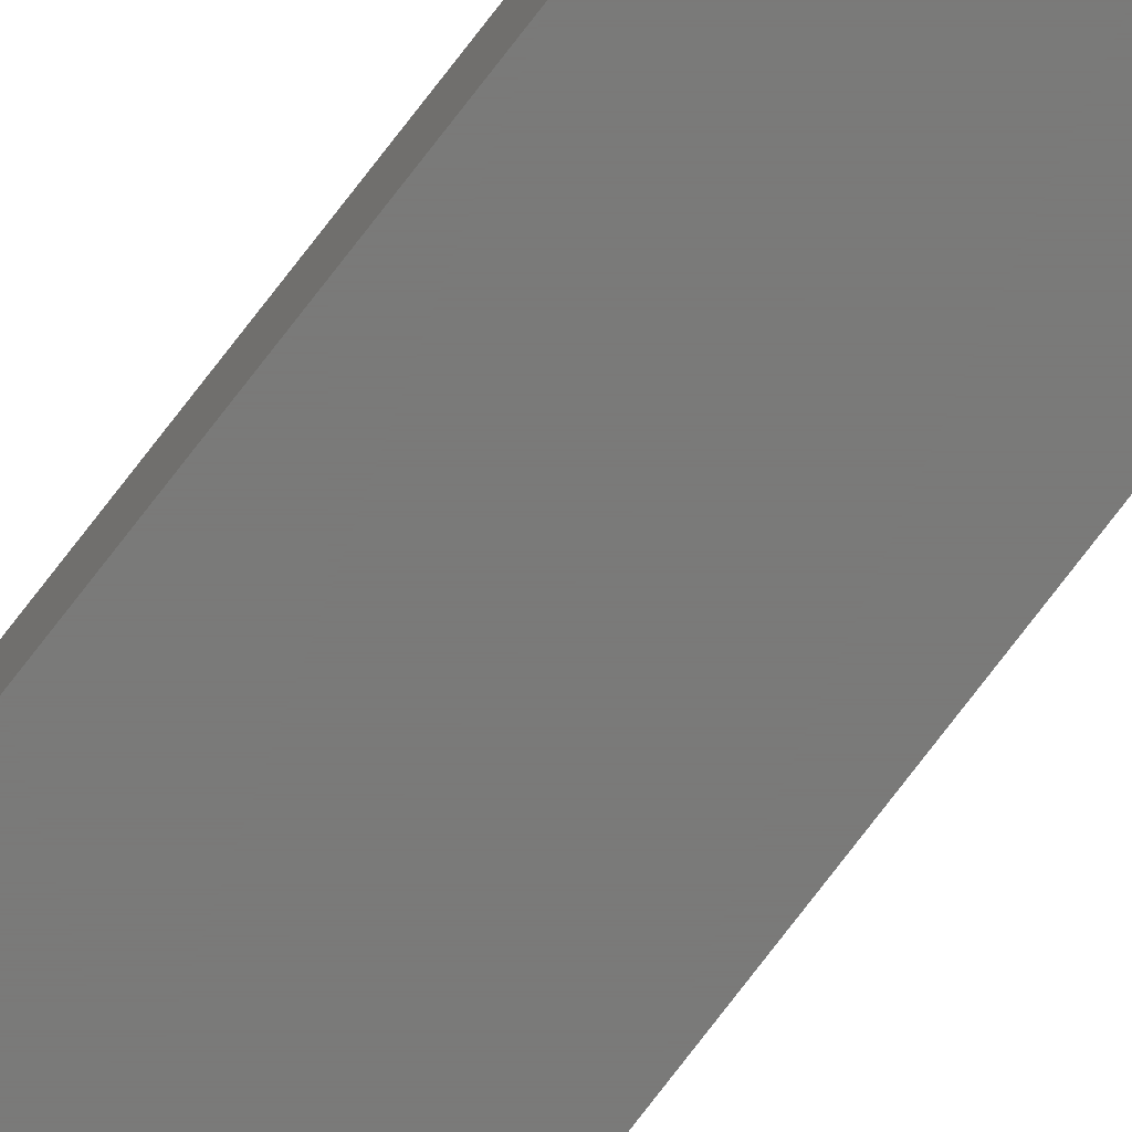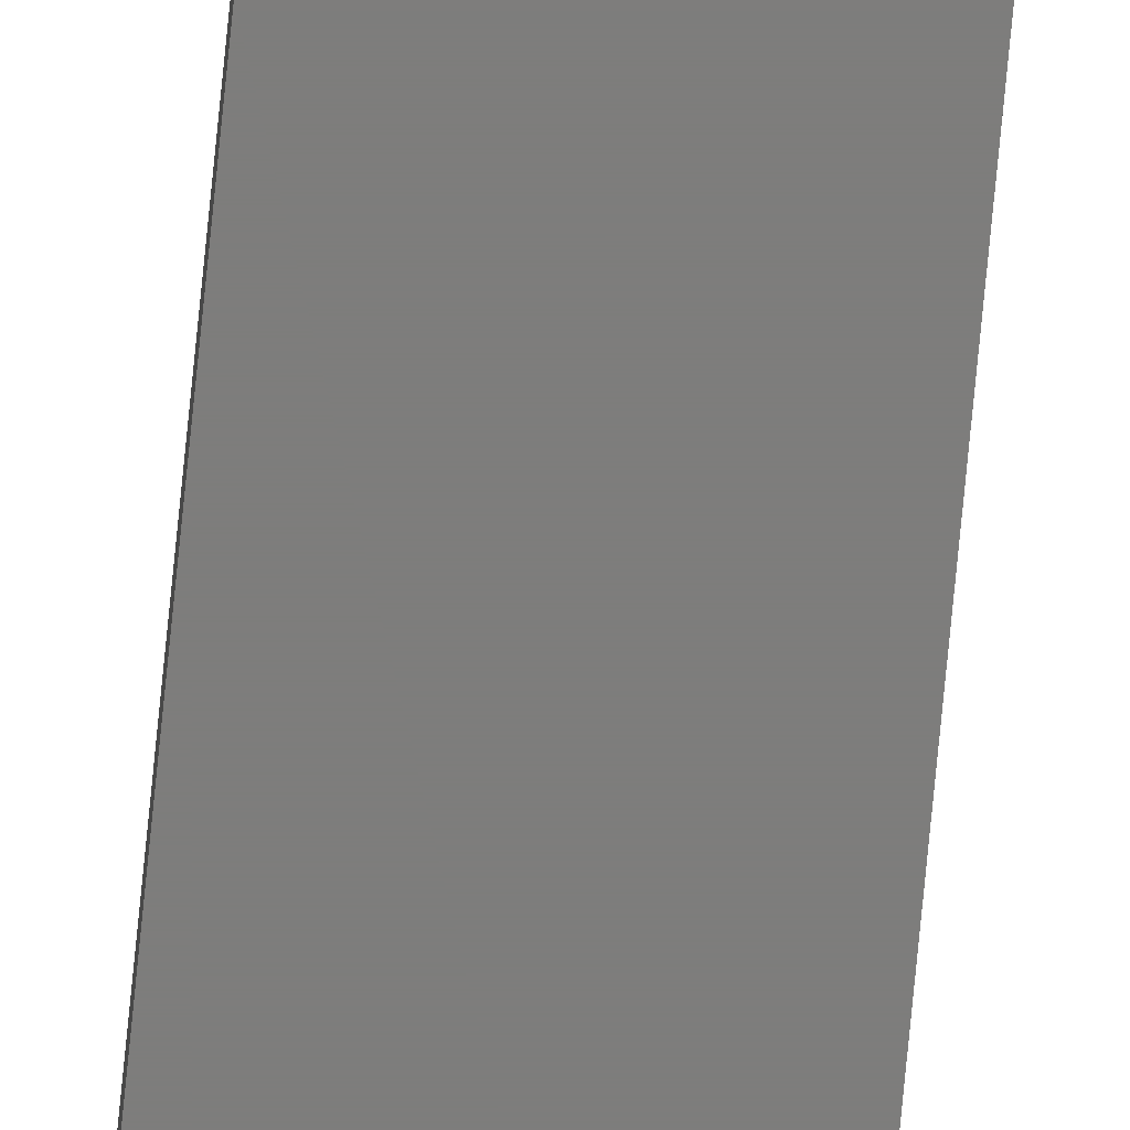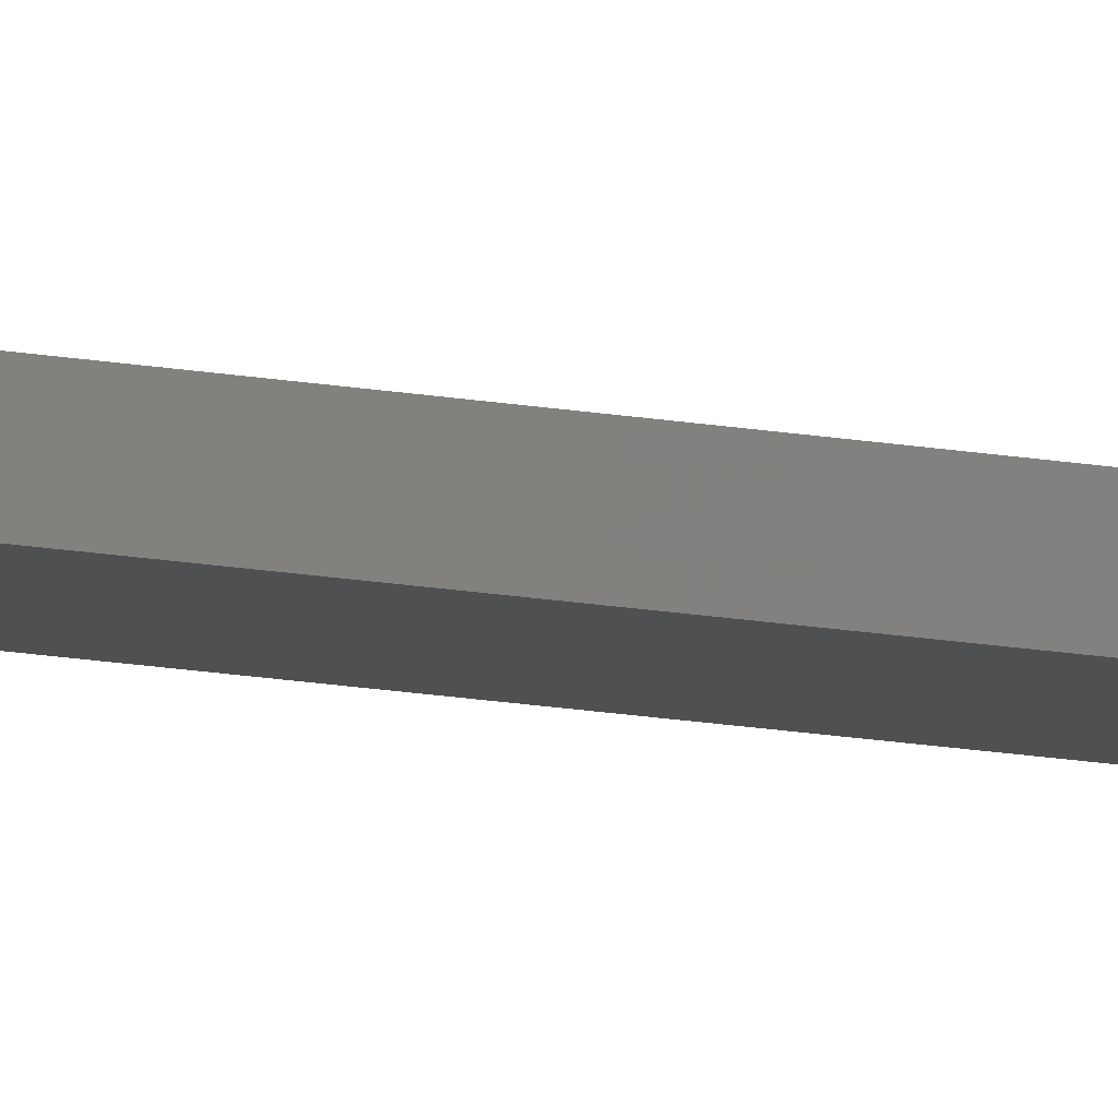
<metadata>
{"format":"stl","ext":"stl","renderer":"f3d","projection":"perspective","resolution":1024,"background":"white","views":[{"elev":-72.9,"azim":143.0,"up":"+Y"},{"elev":-77.0,"azim":174.4,"up":"+Y"},{"elev":-5.5,"azim":42.9,"up":"+Y"}]}
</metadata>
<code>
# stl→obj: 16 verts, 32 faces
v -3.855 6.125 200
v -3.855 6.125 7.395e-16
v -3.855 6.755 200
v -3.855 6.755 7.395e-16
v -1.305 6.755 200
v -1.305 6.755 2.503e-16
v -1.305 6.125 200
v -1.305 6.125 2.503e-16
v -3.86 6.76 200
v -3.86 6.76 7.405e-16
v -3.86 6.12 200
v -3.86 6.12 7.405e-16
v -1.3 6.76 200
v -1.3 6.76 2.494e-16
v -1.3 6.12 200
v -1.3 6.12 2.494e-16
f 1 2 3
f 3 2 4
f 3 4 5
f 5 4 6
f 5 6 7
f 7 6 8
f 7 8 1
f 1 8 2
f 9 10 11
f 11 10 12
f 13 14 9
f 9 14 10
f 15 16 13
f 13 16 14
f 11 12 15
f 15 12 16
f 3 9 1
f 3 5 9
f 9 5 13
f 13 5 7
f 15 7 1
f 11 1 9
f 11 15 1
f 13 7 15
f 2 10 4
f 2 12 10
f 2 8 12
f 12 8 16
f 16 8 14
f 14 8 6
f 4 14 6
f 4 10 14

</code>
